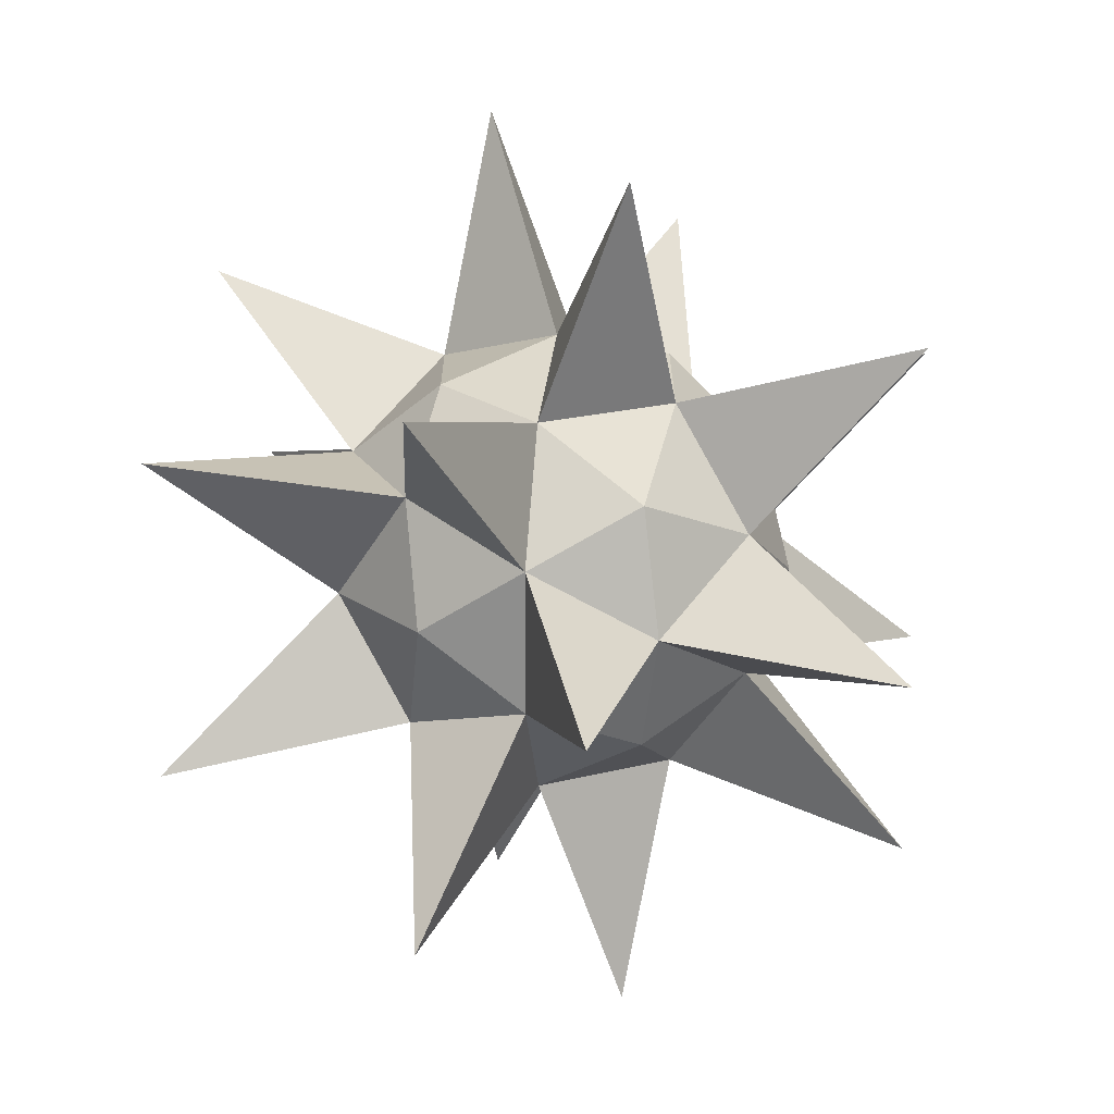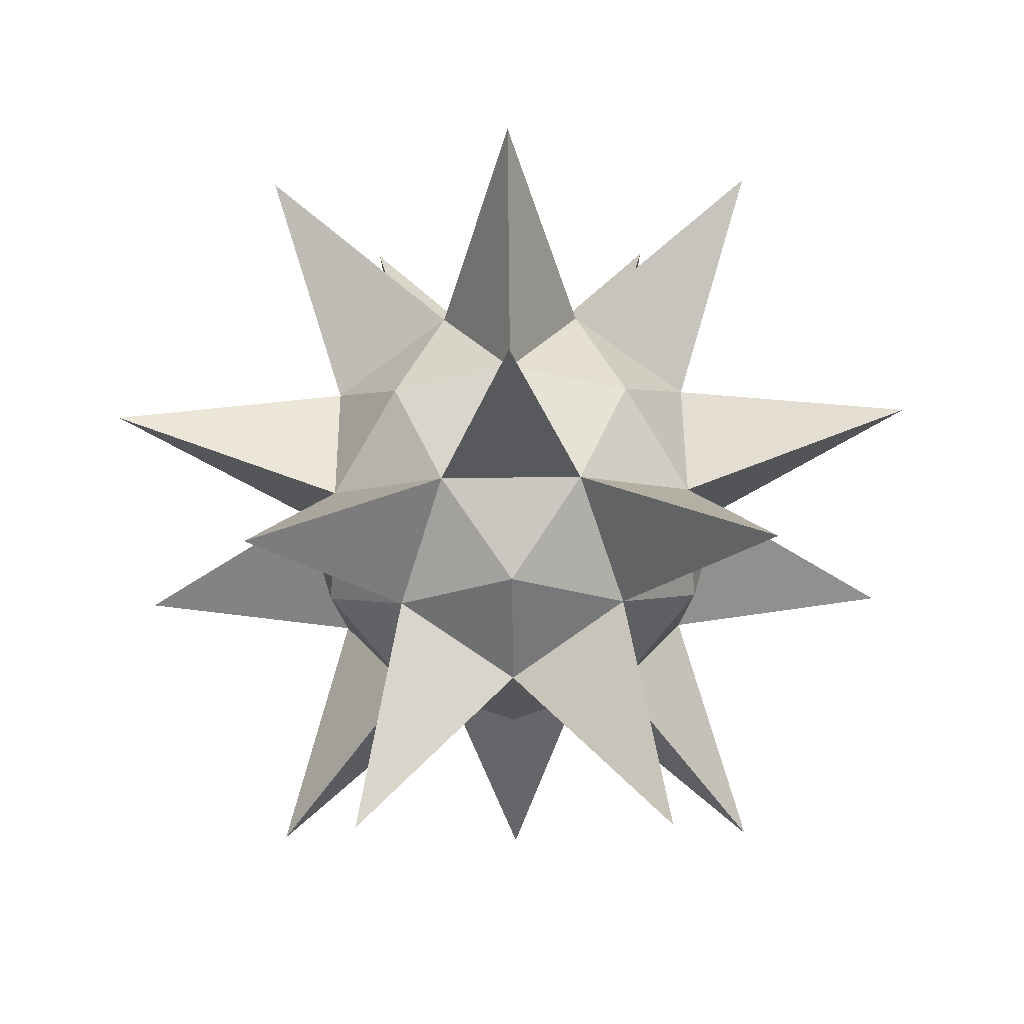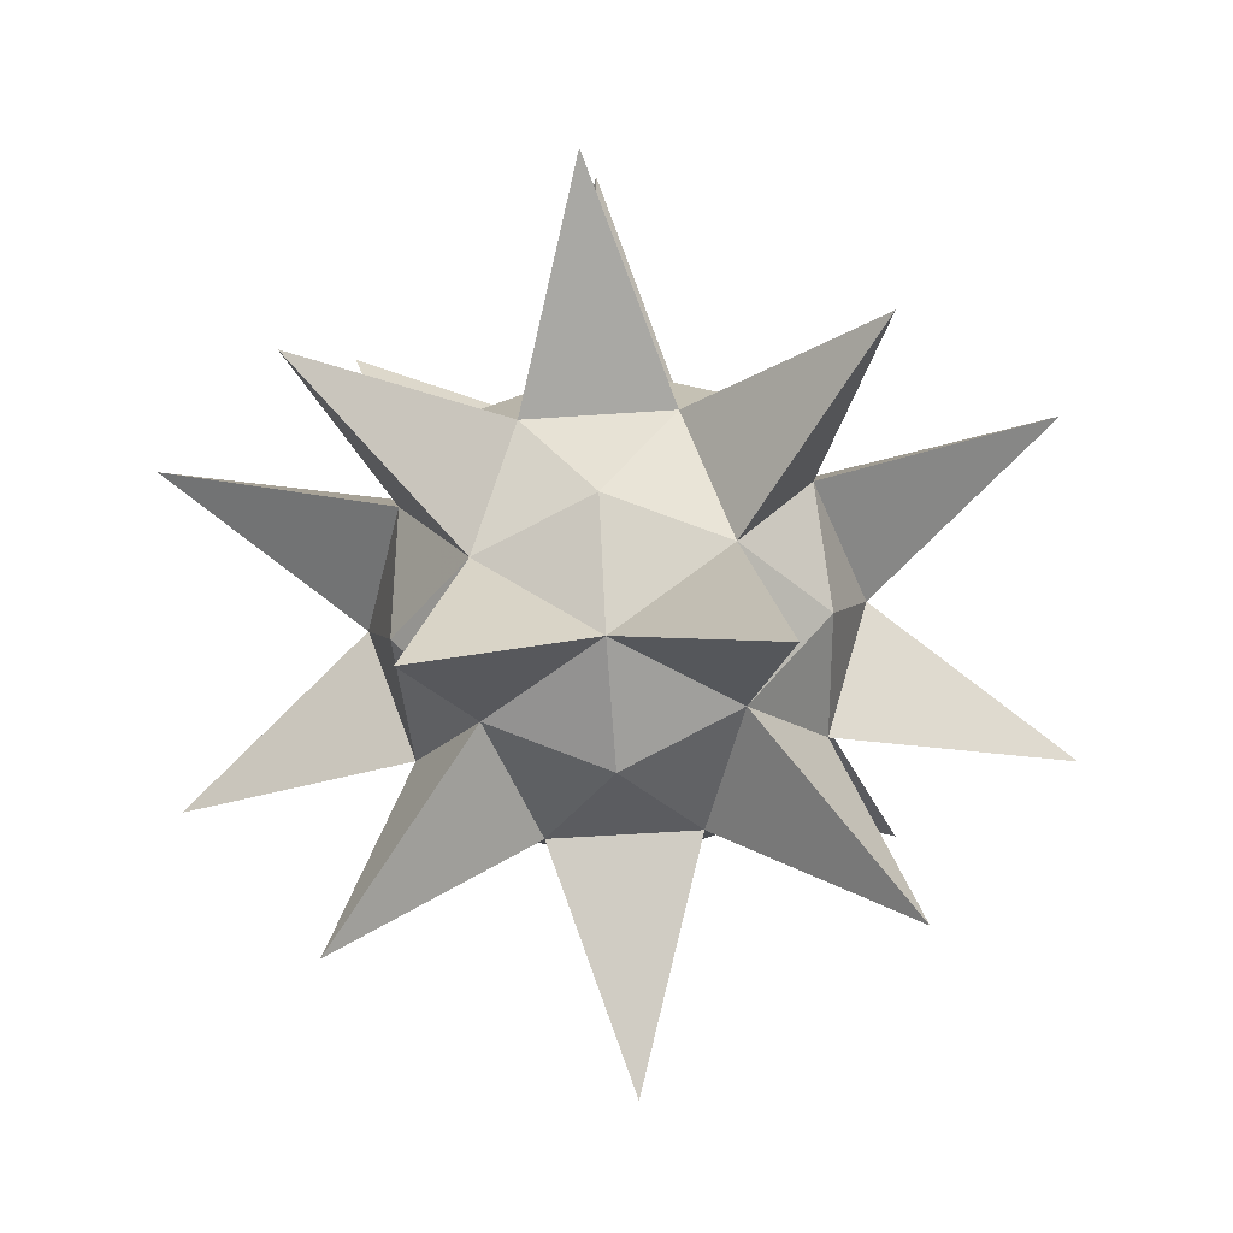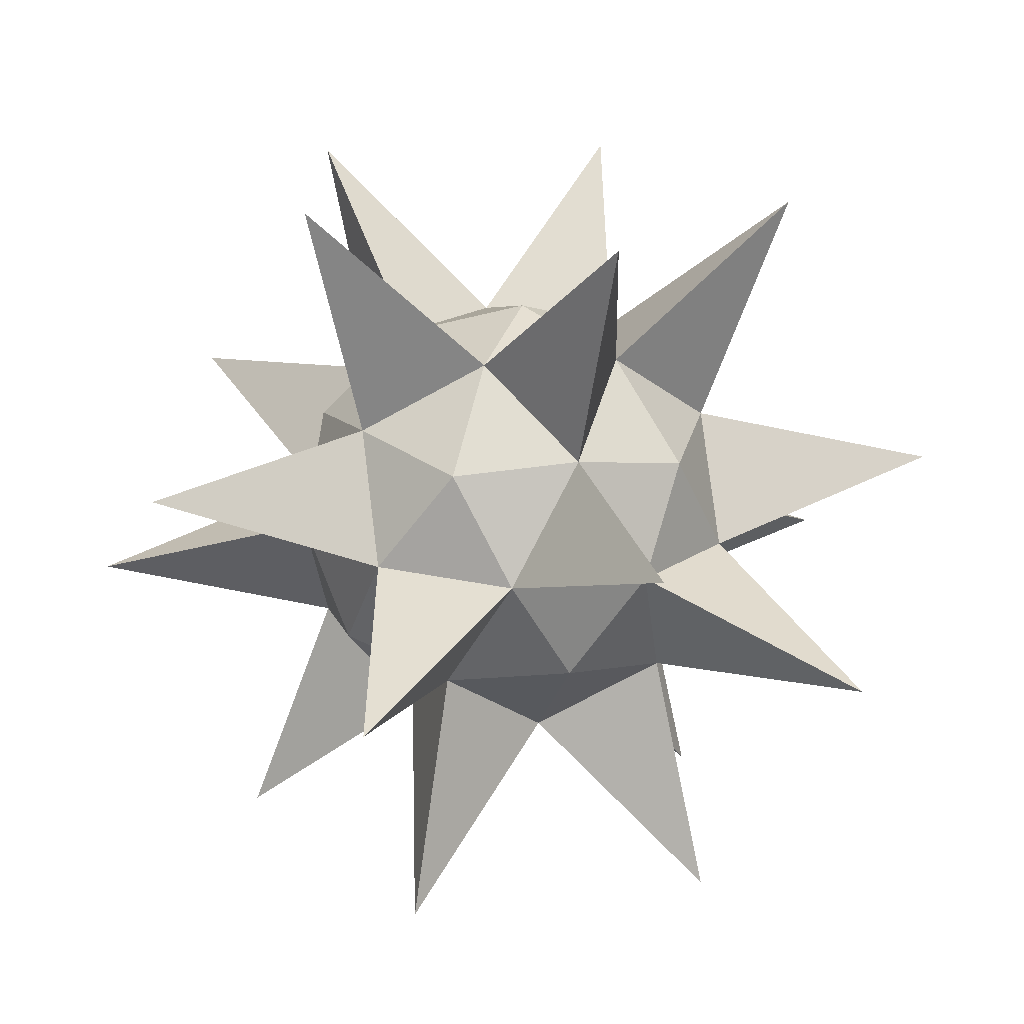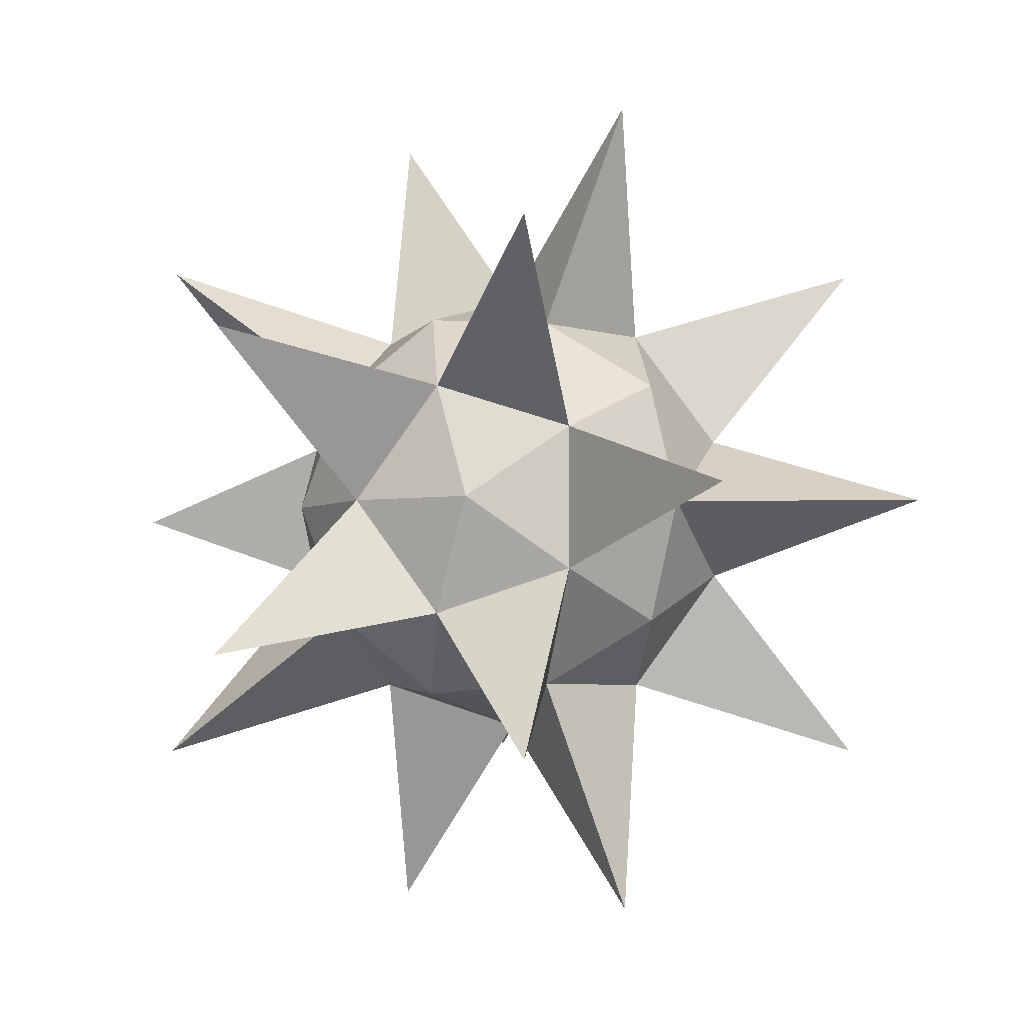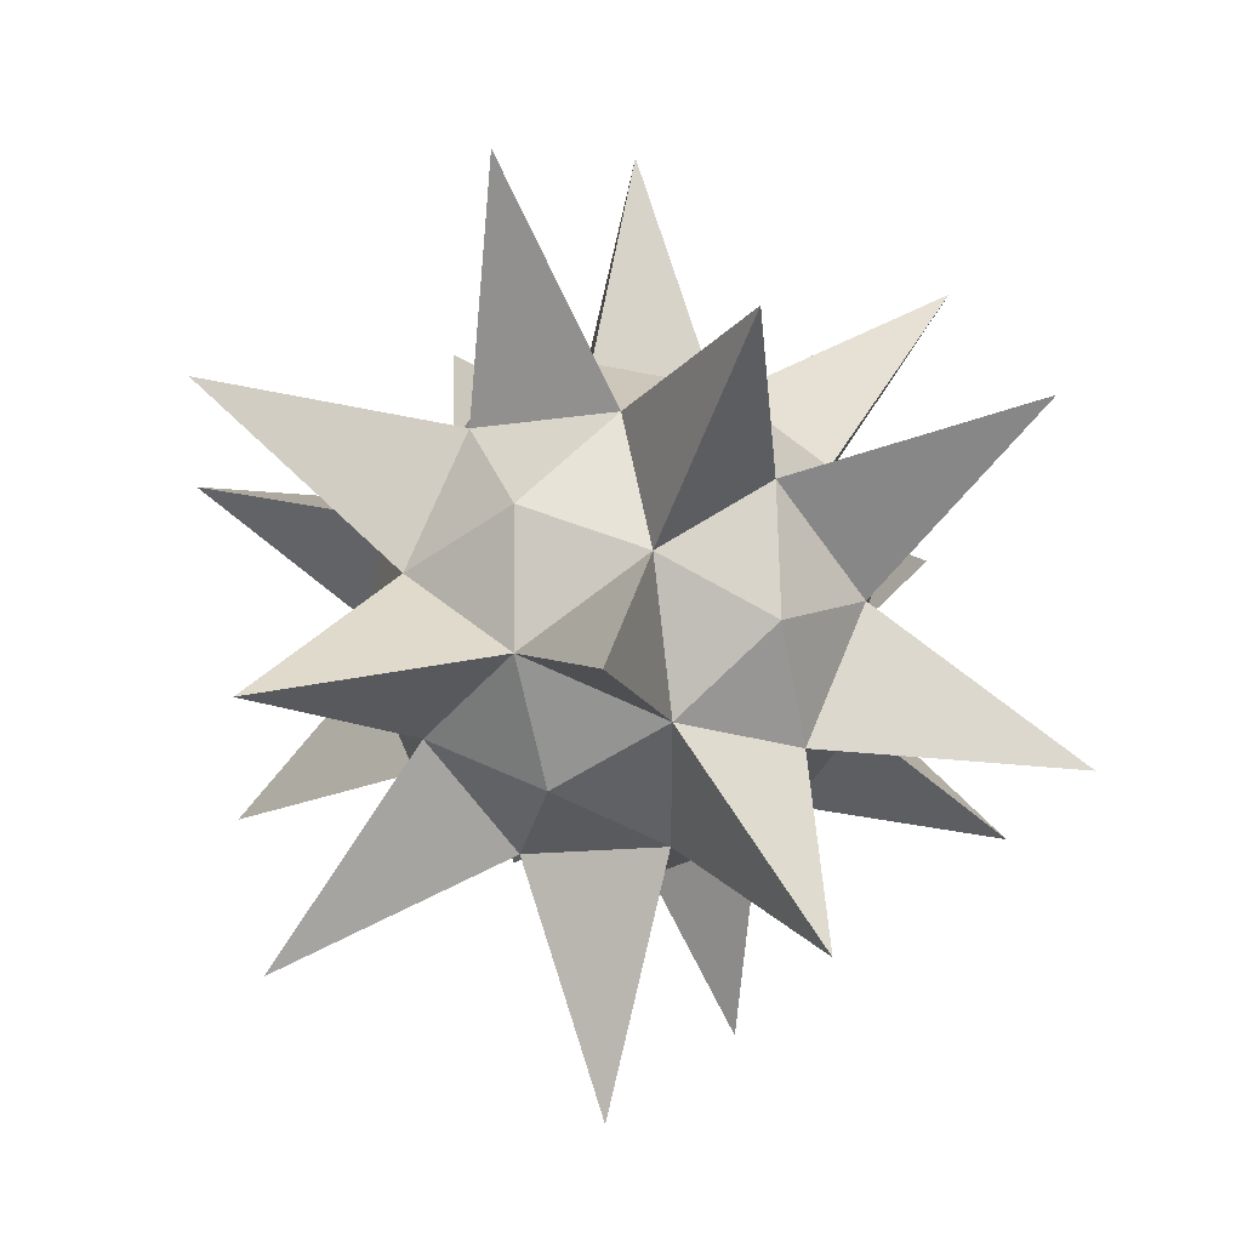
<metadata>
{"format":"obj","ext":"obj","renderer":"f3d","projection":"perspective","resolution":1024,"background":"white","views":[{"elev":21.6,"azim":34.2,"up":"+Z"},{"elev":-72.7,"azim":-125.4,"up":"+Y"},{"elev":-54.3,"azim":-157.8,"up":"+Y"},{"elev":-70.7,"azim":177.3,"up":"+Z"},{"elev":-4.1,"azim":-168.5,"up":"+Z"},{"elev":39.9,"azim":-164.6,"up":"+Z"}]}
</metadata>
<code>
v 0 -1 0
v 0.7236 -0.4472 0.5257
v -0.2764 -0.4472 0.8506
v -0.8944 -0.4472 0
v -0.2764 -0.4472 -0.8506
v 0.7236 -0.4472 -0.5257
v 0.2764 0.4472 0.8506
v -0.7236 0.4472 0.5257
v -0.7236 0.4472 -0.5257
v 0.2764 0.4472 -0.8506
v 0.8944 0.4472 0
v 0 1 0
v -0.1625 -0.8507 0.5
v 0.4253 -0.8507 0.309
v 0.2629 -0.5257 0.809
v 0.8506 -0.5257 0
v 0.4253 -0.8507 -0.309
v -0.5257 -0.8507 0
v -0.6882 -0.5257 0.5
v -0.1625 -0.8507 -0.5
v -0.6882 -0.5257 -0.5
v 0.2629 -0.5257 -0.809
v 0.9511 0 0.309
v 0.9511 0 -0.309
v 0 0 1
v 0.5878 0 0.809
v -0.9511 0 0.309
v -0.5878 0 0.809
v -0.5878 0 -0.809
v -0.9511 0 -0.309
v 0.5878 0 -0.809
v 0 0 -1
v 0.6882 0.5257 0.5
v -0.2629 0.5257 0.809
v -0.8506 0.5257 0
v -0.2629 0.5257 -0.809
v 0.6882 0.5257 -0.5
v 0.1625 0.8507 0.5
v 0.5257 0.8507 0
v -0.4253 0.8507 0.309
v -0.4253 0.8507 -0.309
v 0.1625 0.8507 -0.5
v -0.5871 0.3628 -1.807
v -1.9 0.3628 0
v -0.5871 0.3628 1.807
v 1.537 0.3628 -1.117
v 1.537 0.3628 1.117
v -0.3628 1.537 1.117
v 0.9499 1.537 0.6902
v 0.9499 1.537 -0.6902
v -0.3628 1.537 -1.117
v -1.174 1.537 0
v -1.537 -0.3628 -1.117
v 0.5871 -0.3628 -1.807
v 1.9 -0.3628 0
v 0.5871 -0.3628 1.807
v -1.537 -0.3628 1.117
v -0.9499 -1.537 0.6902
v 0.3628 -1.537 1.117
v 1.174 -1.537 0
v 0.3628 -1.537 -1.117
v -0.9499 -1.537 -0.6902
f 1 14 13
f 2 14 16
f 1 13 18
f 1 18 20
f 1 20 17
f 2 16 23
f 3 15 25
f 4 19 27
f 5 21 29
f 6 22 31
f 2 23 26
f 3 25 28
f 4 27 30
f 5 29 32
f 6 31 24
f 7 33 38
f 8 34 40
f 9 35 41
f 10 36 42
f 11 37 39
f 39 42 12
f 37 10 42
f 42 41 12
f 36 9 41
f 41 40 12
f 35 8 40
f 40 38 12
f 34 7 38
f 38 39 12
f 33 11 39
f 24 37 11
f 31 10 37
f 32 36 10
f 29 9 36
f 30 35 9
f 27 8 35
f 28 34 8
f 25 7 34
f 26 33 7
f 23 11 33
f 31 32 10
f 22 5 32
f 29 30 9
f 21 4 30
f 27 28 8
f 19 3 28
f 25 26 7
f 15 2 26
f 23 24 11
f 16 6 24
f 17 22 6
f 20 5 22
f 20 21 5
f 18 4 21
f 18 19 4
f 13 3 19
f 16 17 6
f 14 1 17
f 13 15 3
f 14 2 15
f 37 42 50
f 36 41 51
f 35 40 52
f 34 38 48
f 33 39 49
f 31 37 46
f 29 36 43
f 27 35 44
f 25 34 45
f 23 33 47
f 22 32 54
f 21 30 53
f 19 28 57
f 15 26 56
f 16 24 55
f 20 22 61
f 18 21 62
f 13 19 58
f 14 17 60
f 14 15 59
f 32 29 43
f 36 32 43
f 30 27 44
f 35 30 44
f 28 25 45
f 34 28 45
f 24 31 46
f 37 24 46
f 26 23 47
f 33 26 47
f 40 34 48
f 38 40 48
f 38 33 49
f 39 38 49
f 39 37 50
f 42 39 50
f 42 36 51
f 41 42 51
f 41 35 52
f 40 41 52
f 29 21 53
f 30 29 53
f 31 22 54
f 32 31 54
f 23 16 55
f 24 23 55
f 25 15 56
f 26 25 56
f 27 19 57
f 28 27 57
f 18 13 58
f 19 18 58
f 13 14 59
f 15 13 59
f 16 14 60
f 17 16 60
f 17 20 61
f 22 17 61
f 20 18 62
f 21 20 62

</code>
